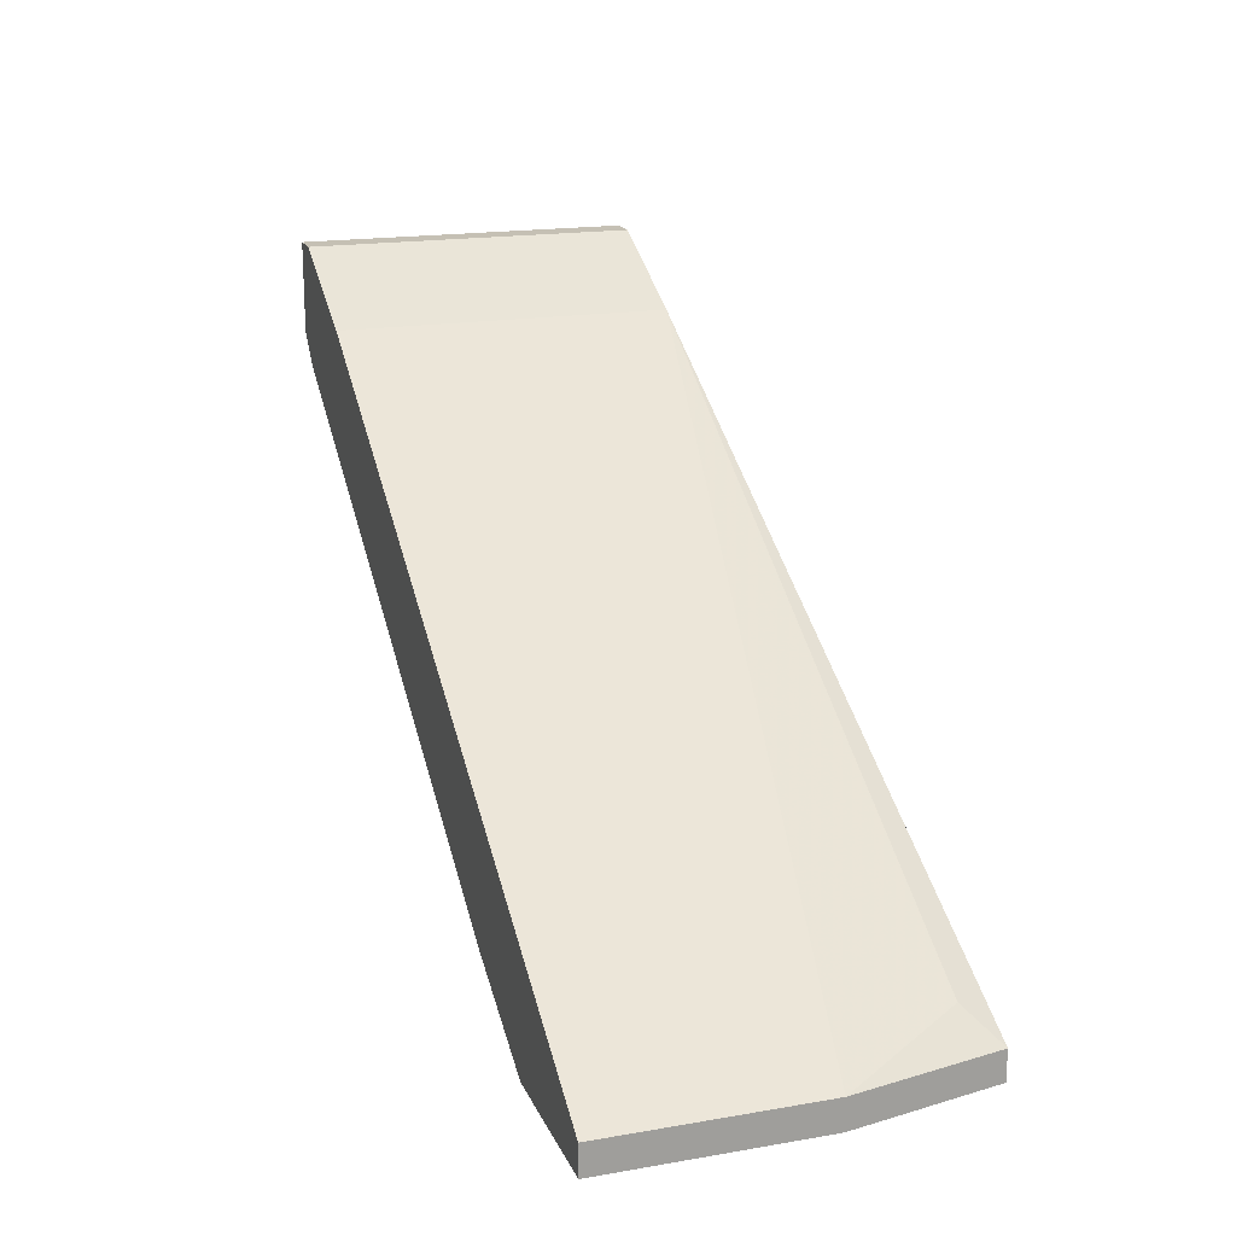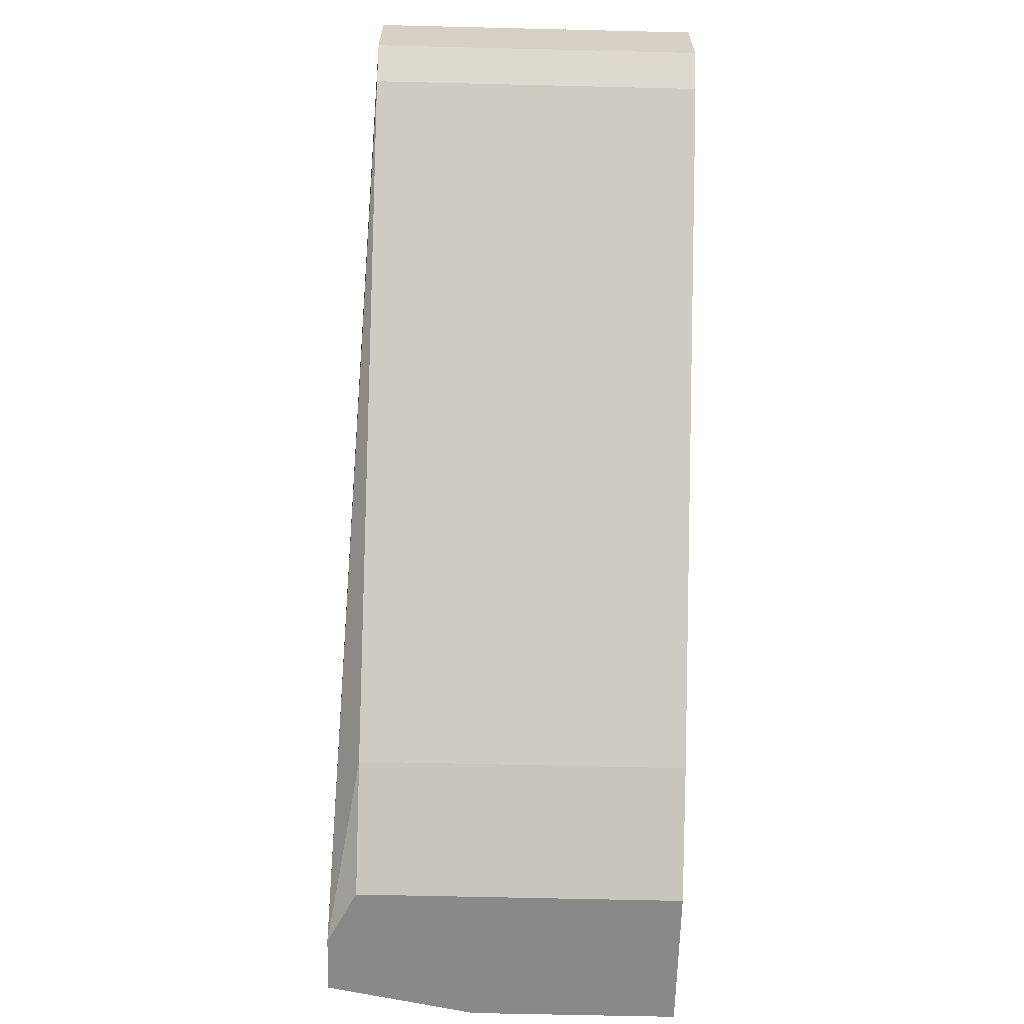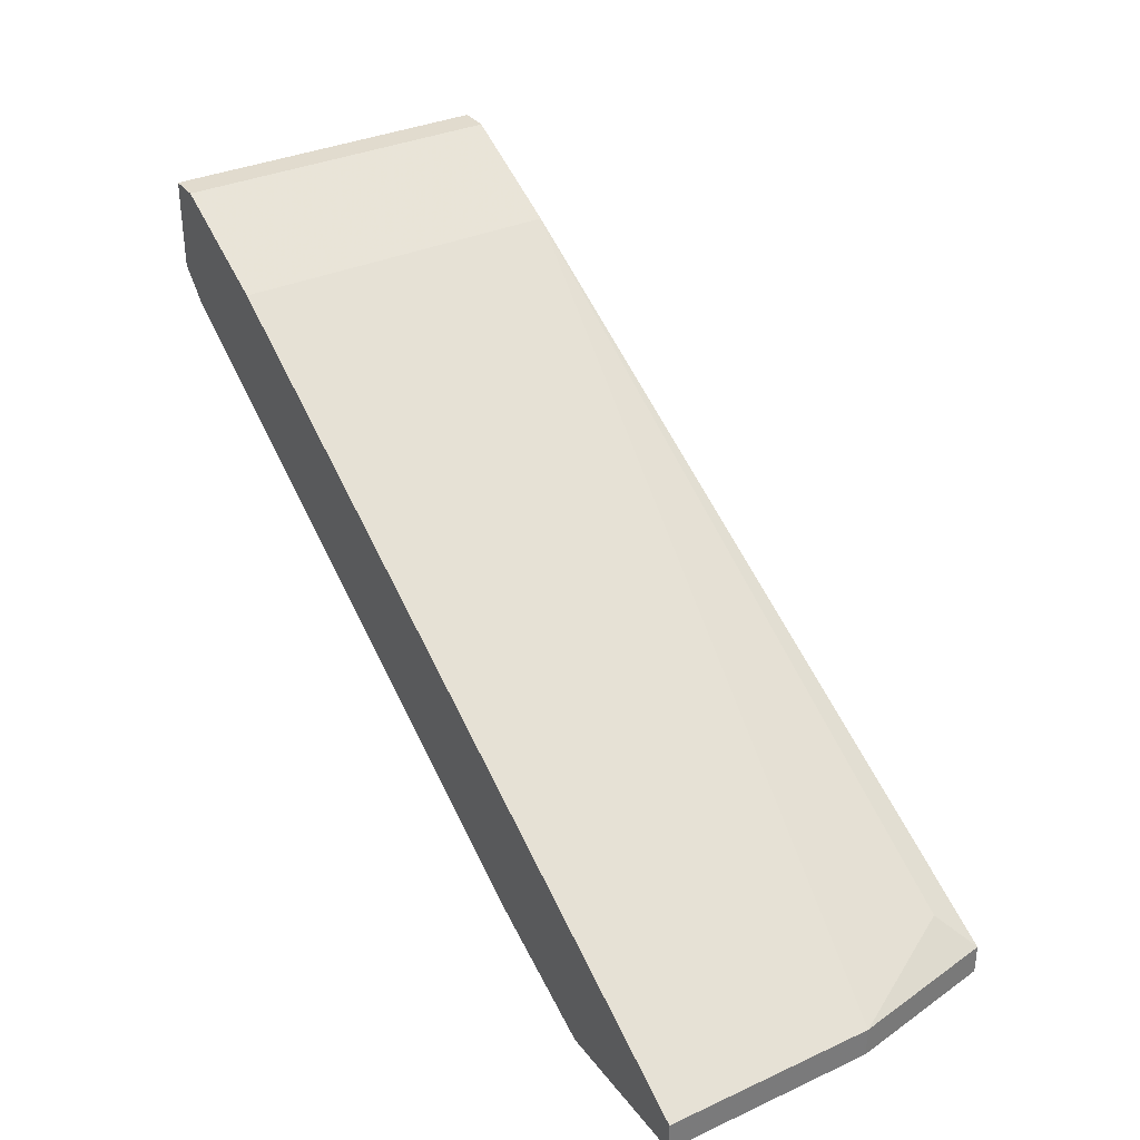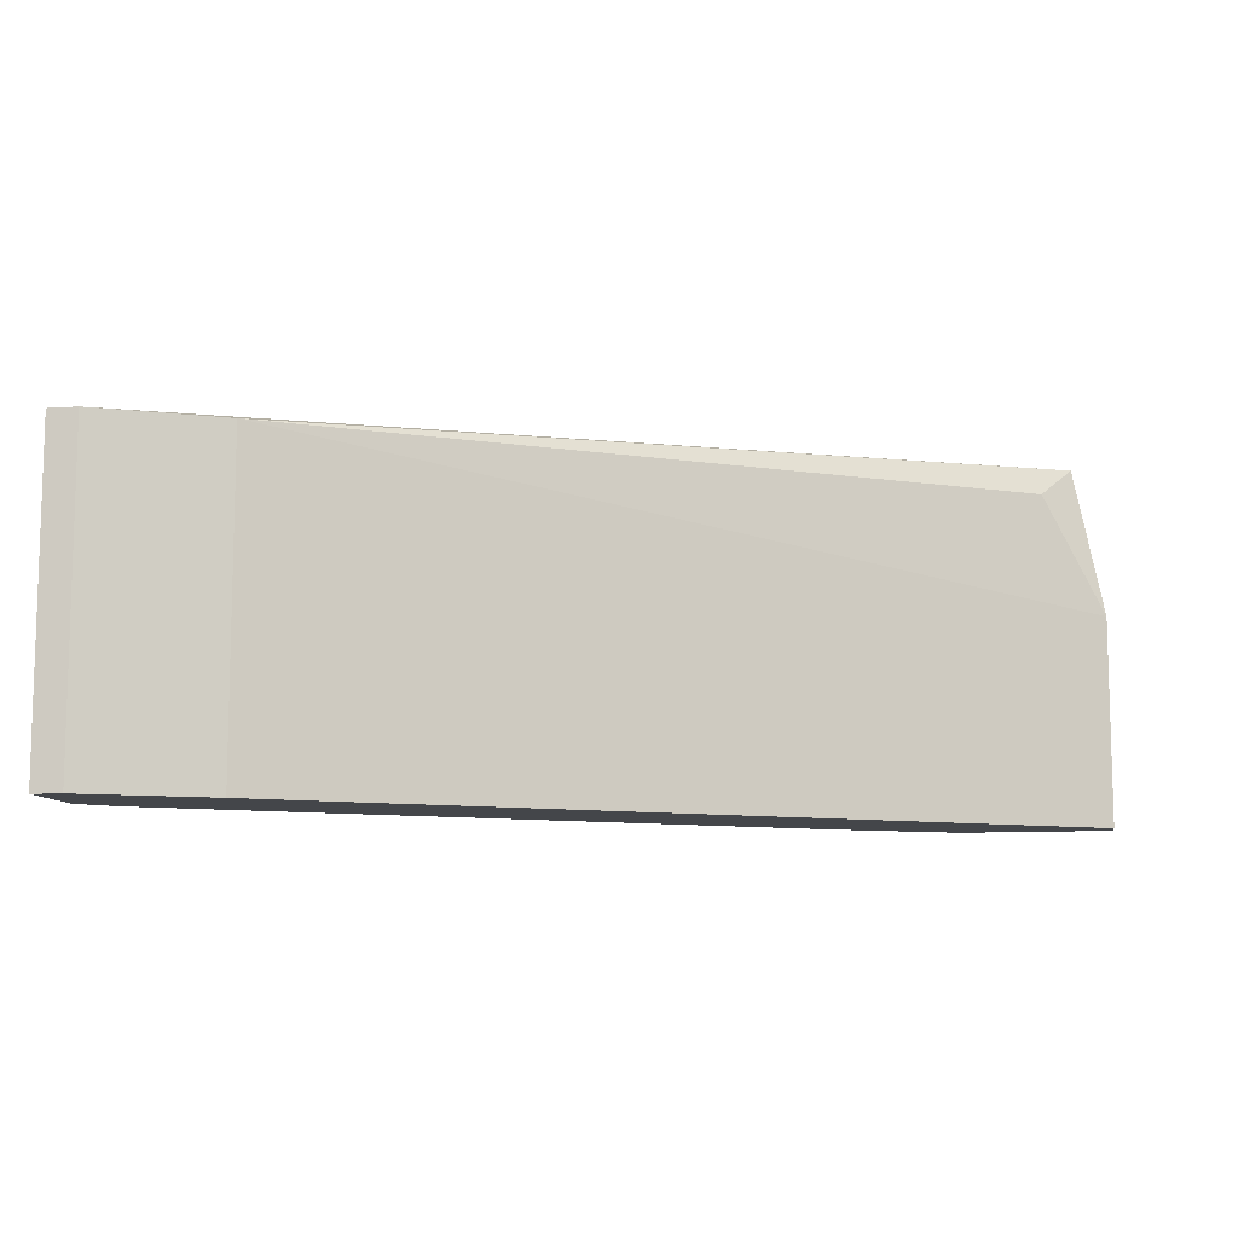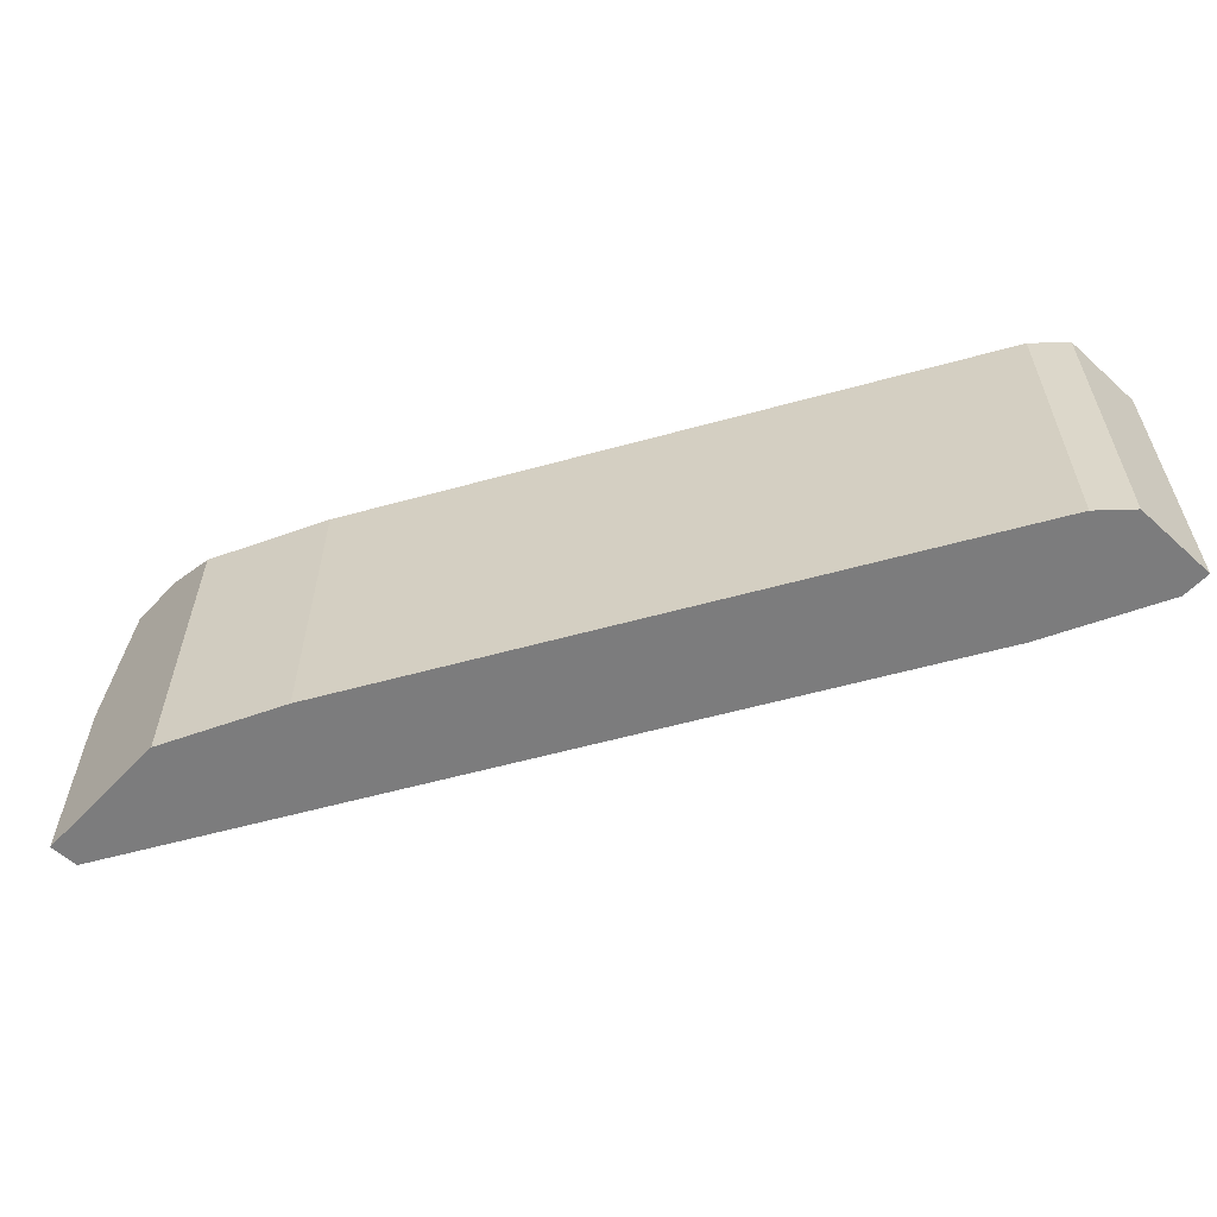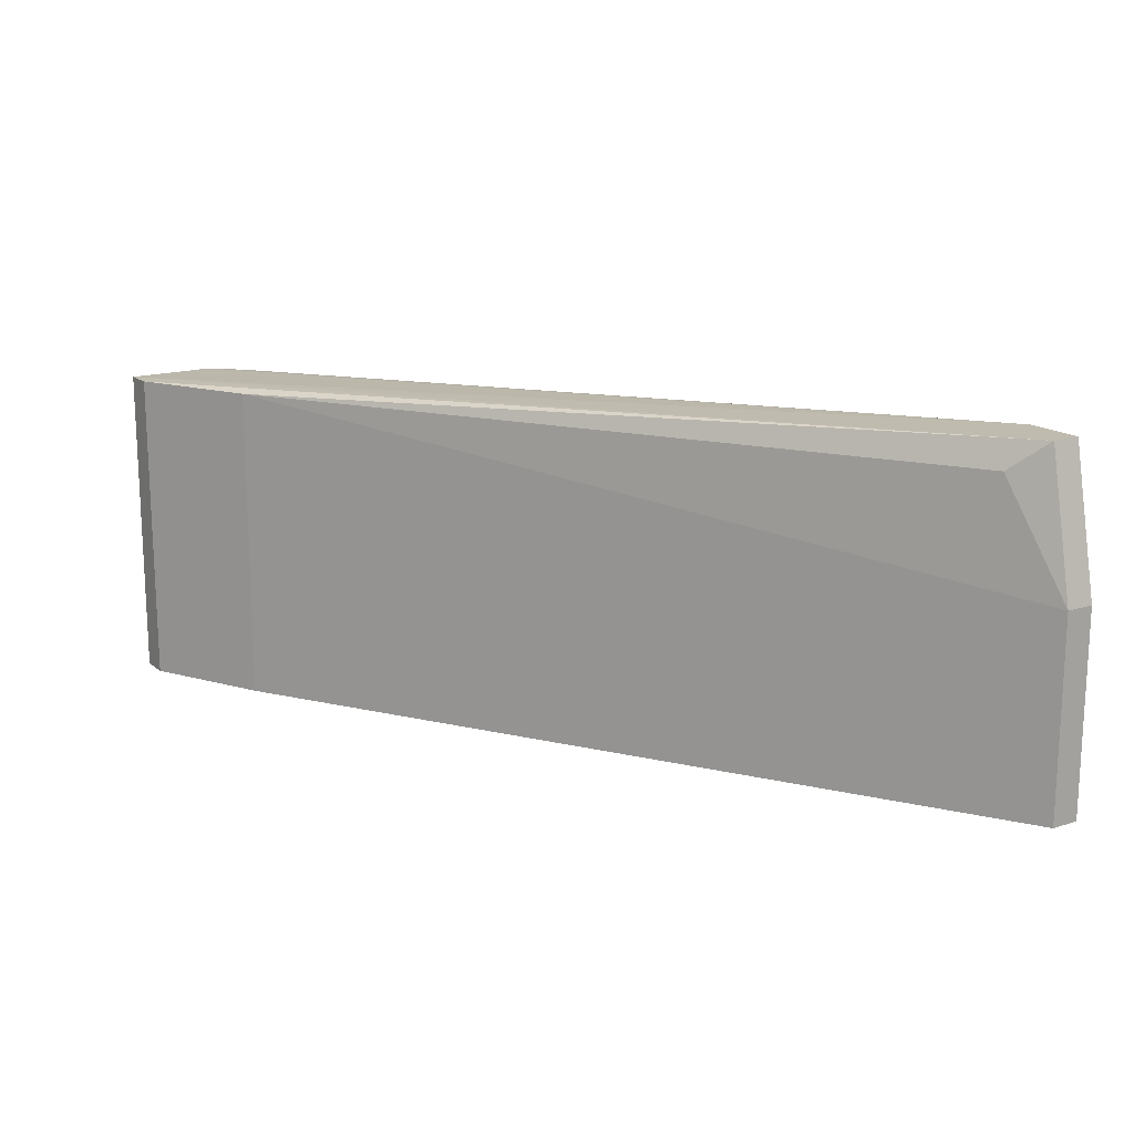
<metadata>
{"format":"obj","ext":"obj","renderer":"f3d","projection":"perspective","resolution":1024,"background":"white","views":[{"elev":18.2,"azim":-108.4,"up":"+Y"},{"elev":-63.3,"azim":88.6,"up":"+Y"},{"elev":33.9,"azim":-121.7,"up":"+Y"},{"elev":-9.8,"azim":-170.2,"up":"+Z"},{"elev":-58.8,"azim":46.8,"up":"+Z"},{"elev":16.2,"azim":-123.4,"up":"+Z"}]}
</metadata>
<code>
v 0.01868 0.001569 0.02215
v 0.01868 0.001569 0.03542
v -0.01149 -0.01774 0.03059
v -0.01149 -0.01774 0.02215
v -0.01149 -0.01653 0.03059
v -0.01149 -0.01653 0.02215
v -0.009072 -0.01533 0.03542
v -0.01028 -0.01774 0.03663
v -0.01028 -0.01653 0.03663
v -0.000626 -0.01533 0.02215
v -0.000626 -0.01533 0.03542
v 0.02351 -0.000847 0.02215
v 0.02351 -0.000847 0.03542
v 0.02351 0.003985 0.02215
v 0.02351 0.003985 0.03542
v 0.02472 0.003985 0.02215
v 0.02472 0.003985 0.03542
v 0.02472 0.000363 0.02215
v 0.02472 0.000363 0.03542
v -0.005453 -0.01774 0.02215
v -0.005453 -0.01774 0.03542
v -0.007867 -0.01774 0.03663
f 8 5 3
f 4 16 10
f 10 16 12
f 13 10 12
f 16 4 1
f 1 4 6
f 1 6 2
f 2 6 5
f 6 4 5
f 4 10 20
f 21 4 20
f 10 21 20
f 10 13 11
f 21 10 11
f 21 11 22
f 17 9 22
f 4 21 22
f 11 13 22
f 16 17 19
f 13 12 19
f 17 22 19
f 22 13 19
f 17 16 15
f 9 17 15
f 2 9 15
f 1 2 15
f 12 16 18
f 16 19 18
f 19 12 18
f 9 5 8
f 4 22 8
f 22 9 8
f 9 2 7
f 2 5 7
f 5 9 7
f 16 1 14
f 15 16 14
f 1 15 14
f 5 4 3
f 4 8 3

</code>
